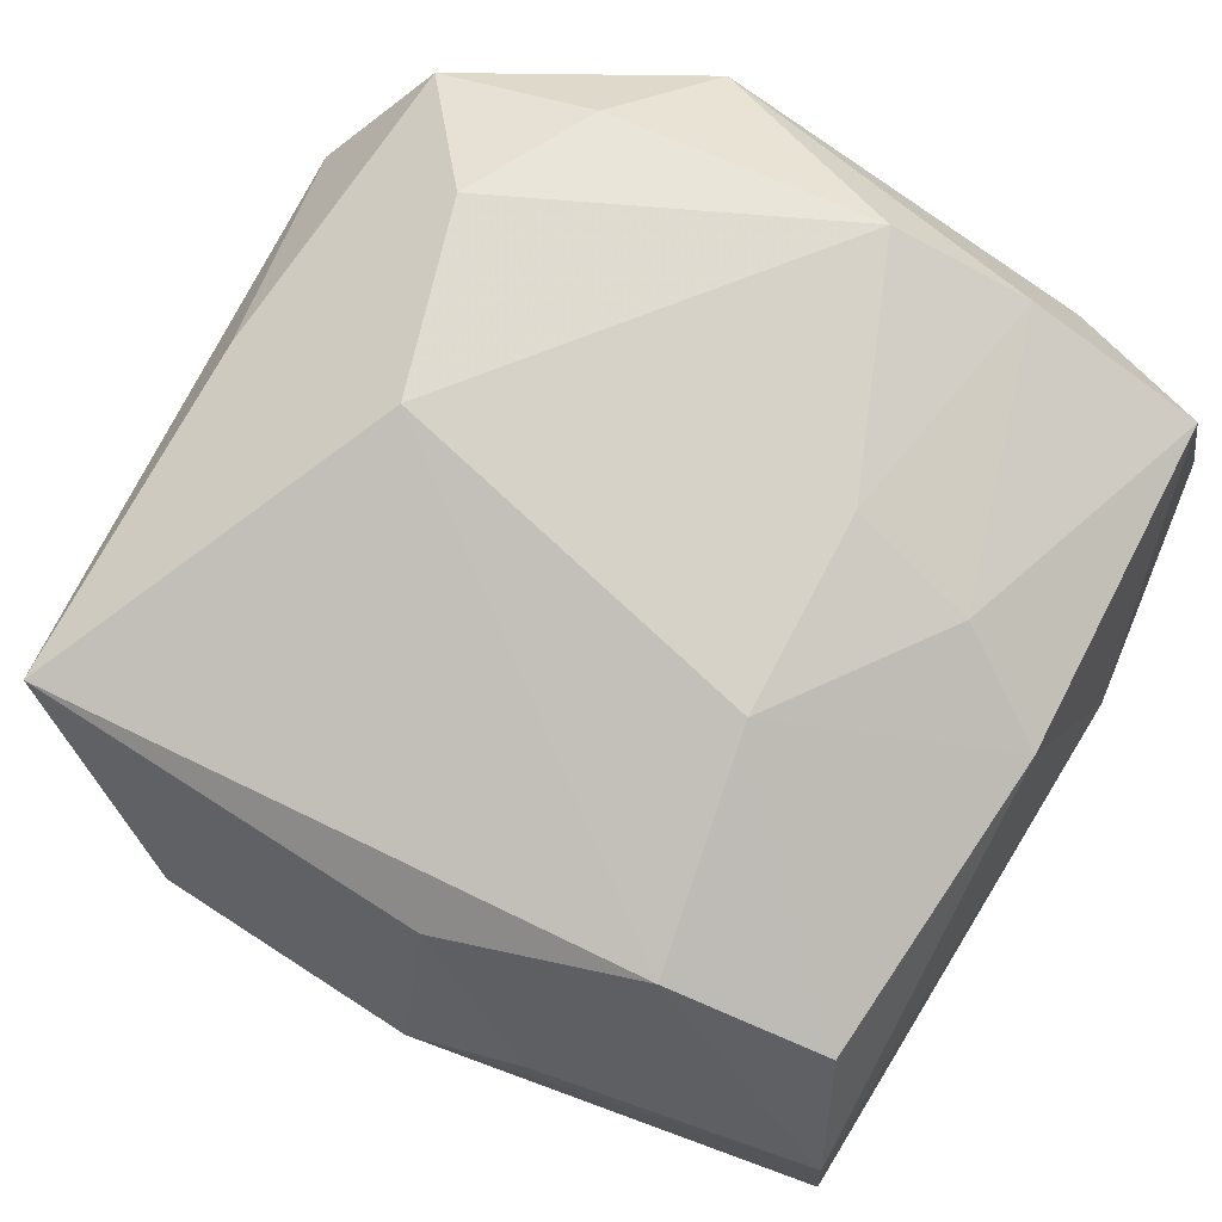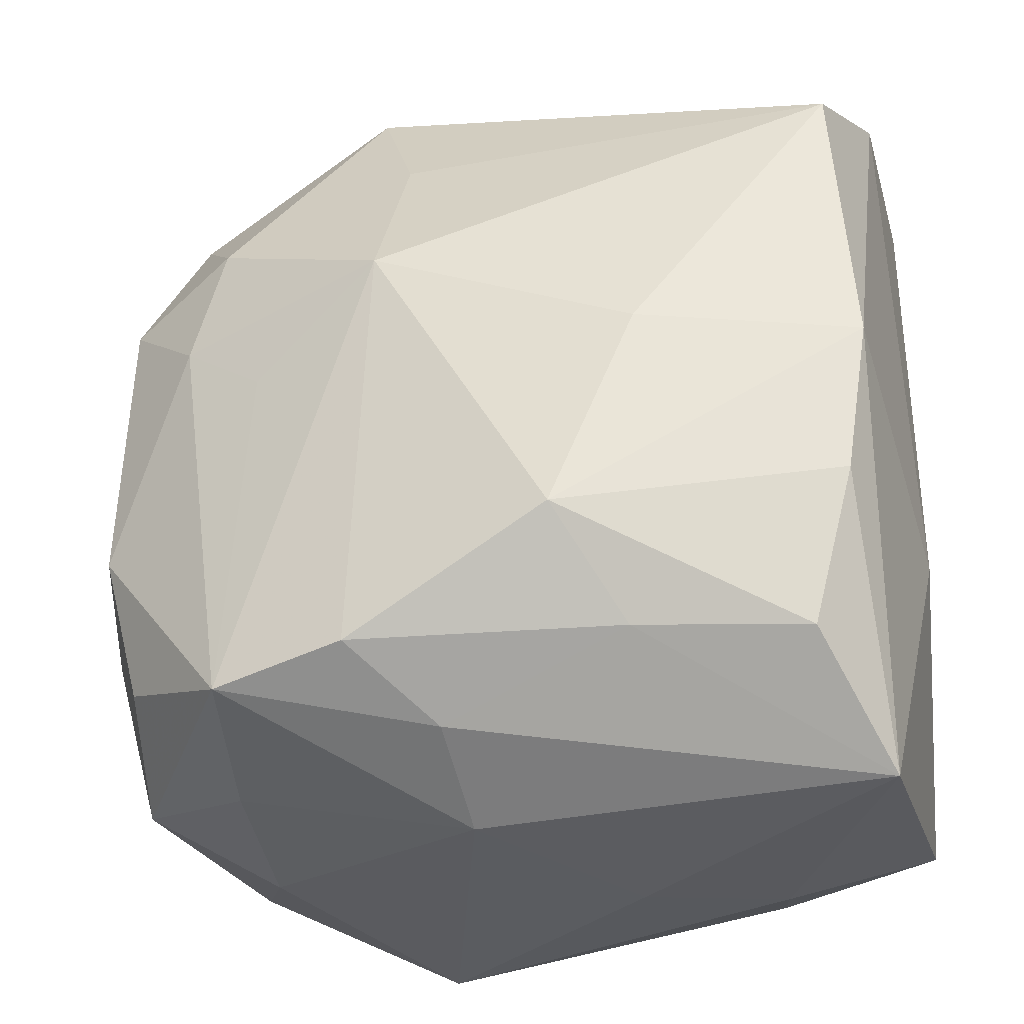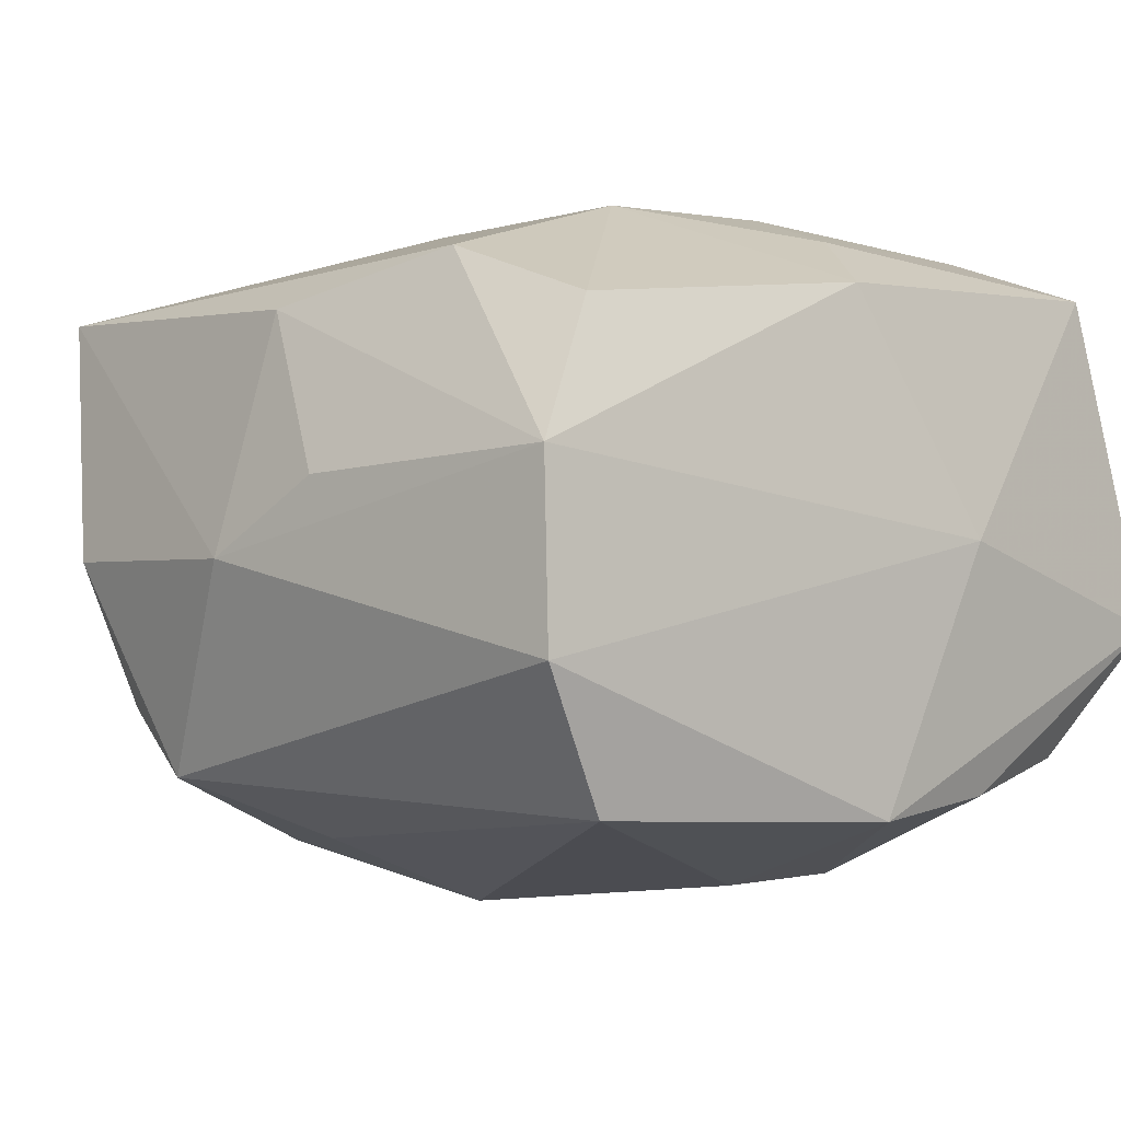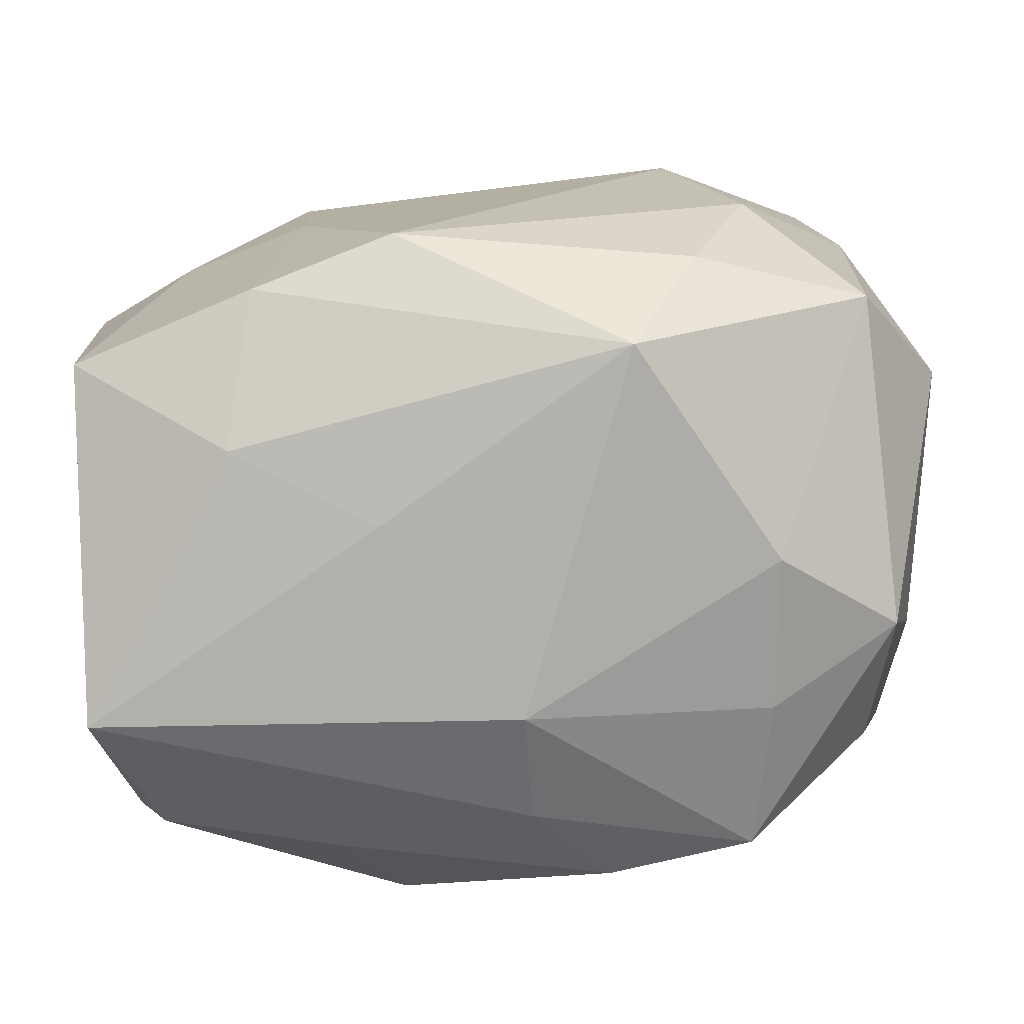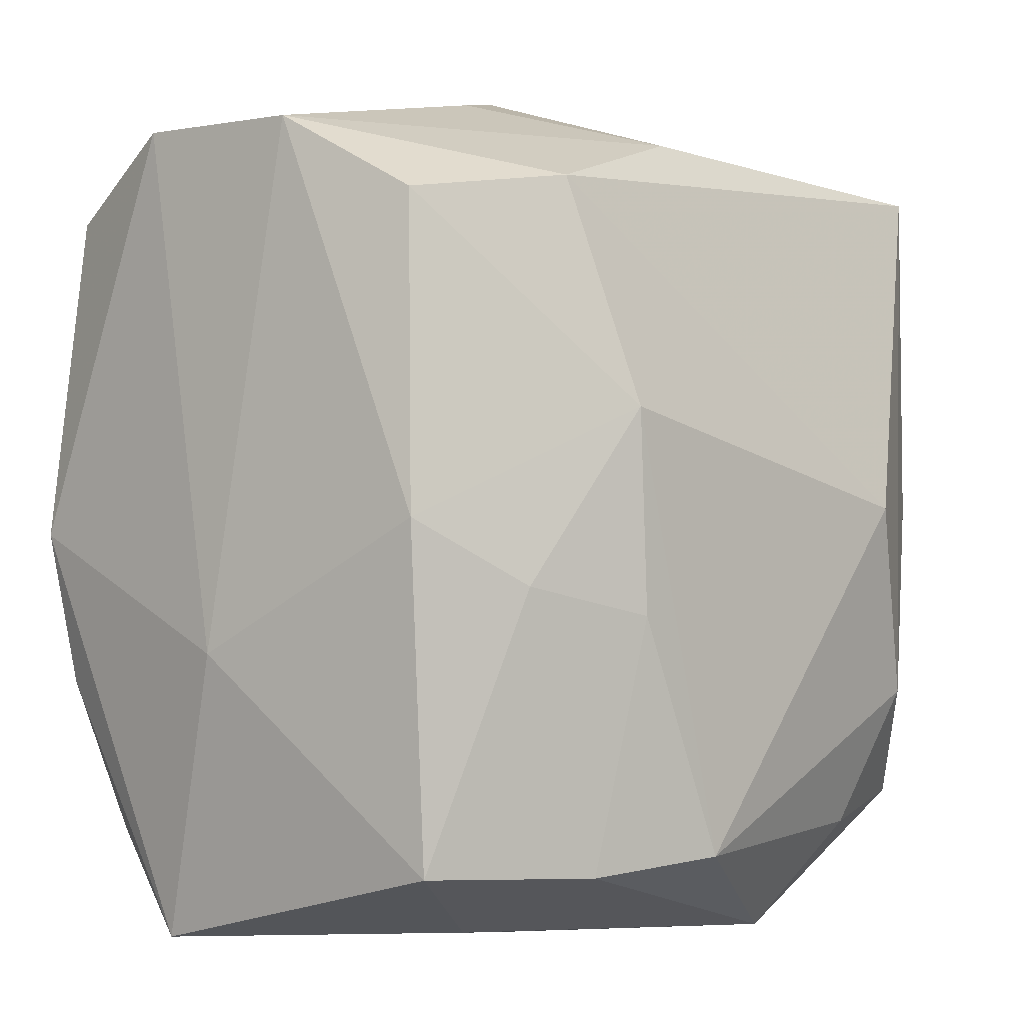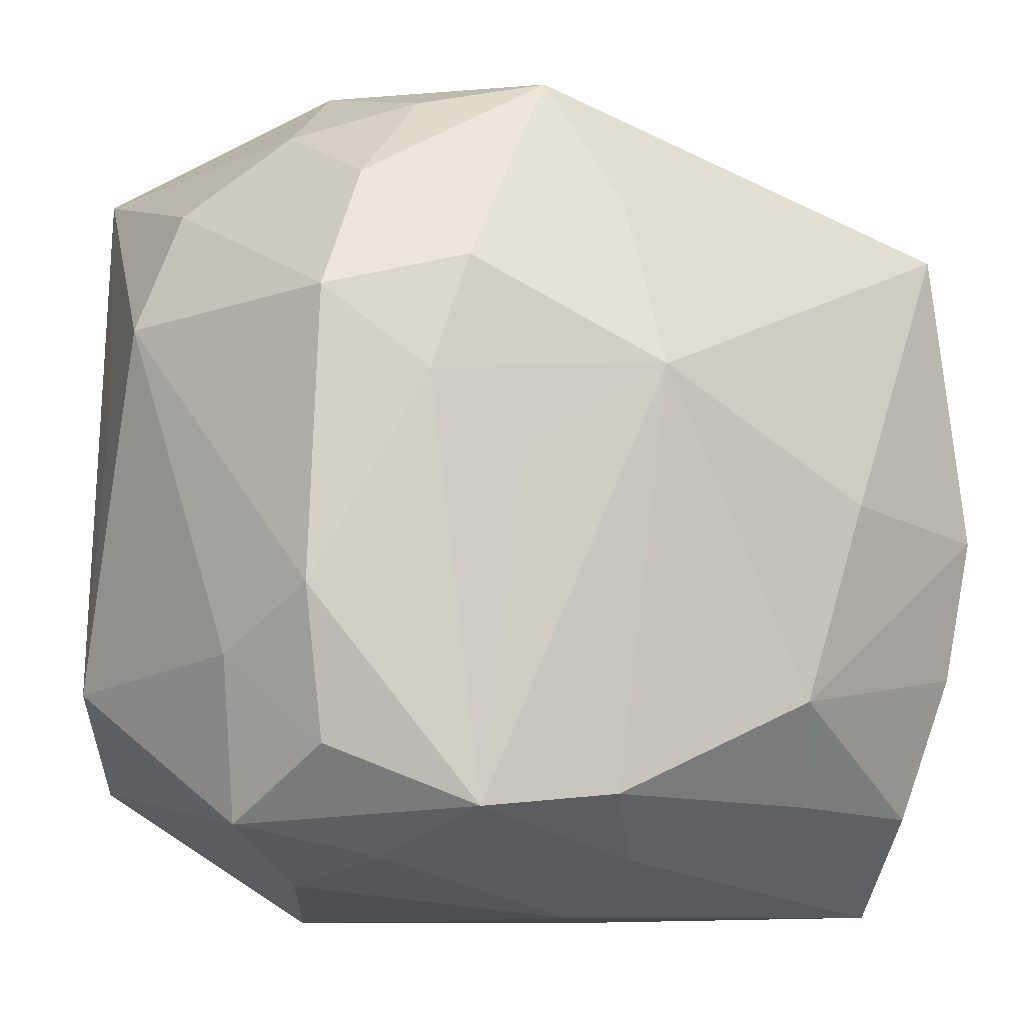
<metadata>
{"format":"obj","ext":"obj","renderer":"f3d","projection":"perspective","resolution":1024,"background":"white","views":[{"elev":78.8,"azim":-149.0,"up":"+Z"},{"elev":-34.1,"azim":-160.0,"up":"+Y"},{"elev":1.9,"azim":-128.2,"up":"+Z"},{"elev":-79.2,"azim":7.7,"up":"+Y"},{"elev":-3.5,"azim":-45.3,"up":"+Y"},{"elev":-10.5,"azim":150.8,"up":"+Y"}]}
</metadata>
<code>
v 0.03183 -0.02845 -0.008837
v 0.02739 0.03101 -0.008231
v 0.03134 -0.01007 -0.0214
v 0.02098 -0.03103 -0.01377
v 0.01342 -0.03569 0.01742
v 0.03895 0.01376 -0.001984
v 0.006234 -0.02622 -0.02745
v 0.002996 0.02432 -0.02388
v -0.01184 0.03606 0.006313
v -0.03375 -0.01402 -0.01974
v -0.031 0.02461 0.01959
v 0.03852 -0.01649 0.009261
v -0.001077 0.03216 0.01937
v -0.007989 -0.03569 0.005921
v -0.002206 0.03864 -0.0002689
v 0.003239 0.009017 -0.03063
v 0.02552 0.02551 -0.01857
v -0.004115 -0.02826 0.02769
v 0.03047 0.01438 -0.02157
v 0.01899 0.001277 0.02809
v -0.0188 -0.03441 0.01318
v 0.02883 -0.02249 -0.01933
v -0.01563 -0.02953 0.02494
v 0.0005929 -0.0312 -0.0201
v 0.01806 -0.02749 -0.02591
v -0.01856 -0.000437 -0.02757
v 0.01947 0.01715 -0.02647
v -0.02966 -0.02674 -0.01786
v -0.0233 -0.006545 0.02523
v -0.0158 -0.02629 -0.02201
v 0.03415 0.002091 0.01898
v 0.01933 -0.02658 0.02255
v 0.02274 0.007318 -0.02597
v 0.0333 0.03135 0.01947
v 0.01506 0.001292 -0.02762
v 0.007833 0.0362 -0.01843
v 0.02444 -0.01495 0.02527
v -0.01155 -0.01802 -0.02902
v 0.02037 0.03796 -0.001186
v 0.0178 0.03424 -0.01363
v -0.03588 0.03193 -0.006629
v -0.01263 -0.008729 0.02787
v -0.033 -0.03516 -0.006997
v -0.0358 -0.01172 0.001003
v 0.0012 -0.03569 -0.01082
v 0.02286 -0.03304 -0.001416
v 0.03275 -0.02443 0.01733
v 0.03433 -0.01499 -0.01215
v 0.03465 0.02455 -0.00179
v -0.01356 0.008029 0.02809
v -0.036 -0.001361 -0.0206
v -0.01755 0.02678 0.02369
v -0.0323 -0.001334 0.02127
v -0.03396 0.02577 -0.01855
v 0.03716 0.008683 0.008423
v -0.03046 -0.02906 0.02087
v -0.03459 0.0313 0.0086
f 16 54 8
f 36 8 54
f 20 34 52
f 52 57 11
f 53 57 44
f 11 57 53
f 37 34 20
f 51 43 44
f 27 33 16
f 16 8 27
f 8 36 27
f 41 57 15
f 54 51 41
f 15 36 41
f 41 36 54
f 44 57 41
f 41 51 44
f 49 34 6
f 49 2 34
f 39 2 40
f 34 2 39
f 15 34 39
f 39 36 15
f 40 36 39
f 13 34 15
f 13 52 34
f 57 52 13
f 50 52 11
f 11 53 50
f 20 52 50
f 6 34 55
f 55 12 6
f 34 12 55
f 31 12 34
f 47 12 31
f 34 37 31
f 31 37 47
f 48 3 6
f 6 12 48
f 1 12 47
f 1 48 12
f 43 24 45
f 43 45 14
f 14 45 5
f 47 37 32
f 32 5 47
f 28 38 30
f 30 43 28
f 30 24 43
f 16 33 35
f 3 48 22
f 48 1 22
f 16 35 25
f 3 22 25
f 4 45 25
f 25 45 24
f 25 1 4
f 25 22 1
f 25 33 3
f 25 35 33
f 10 38 28
f 10 51 38
f 28 43 10
f 43 51 10
f 16 38 26
f 38 51 26
f 26 54 16
f 26 51 54
f 17 36 40
f 17 27 36
f 40 2 17
f 2 49 17
f 15 57 9
f 9 13 15
f 57 13 9
f 43 14 21
f 21 14 5
f 29 50 53
f 47 5 46
f 46 1 47
f 4 1 46
f 46 45 4
f 5 45 46
f 7 30 38
f 7 38 16
f 16 25 7
f 24 30 7
f 7 25 24
f 33 27 19
f 27 17 19
f 3 33 19
f 6 3 19
f 19 49 6
f 19 17 49
f 5 32 18
f 18 32 37
f 18 37 20
f 20 50 18
f 56 29 53
f 56 53 44
f 43 21 56
f 44 43 56
f 50 29 42
f 42 18 50
f 18 42 23
f 5 18 23
f 29 56 23
f 23 42 29
f 23 21 5
f 23 56 21

</code>
